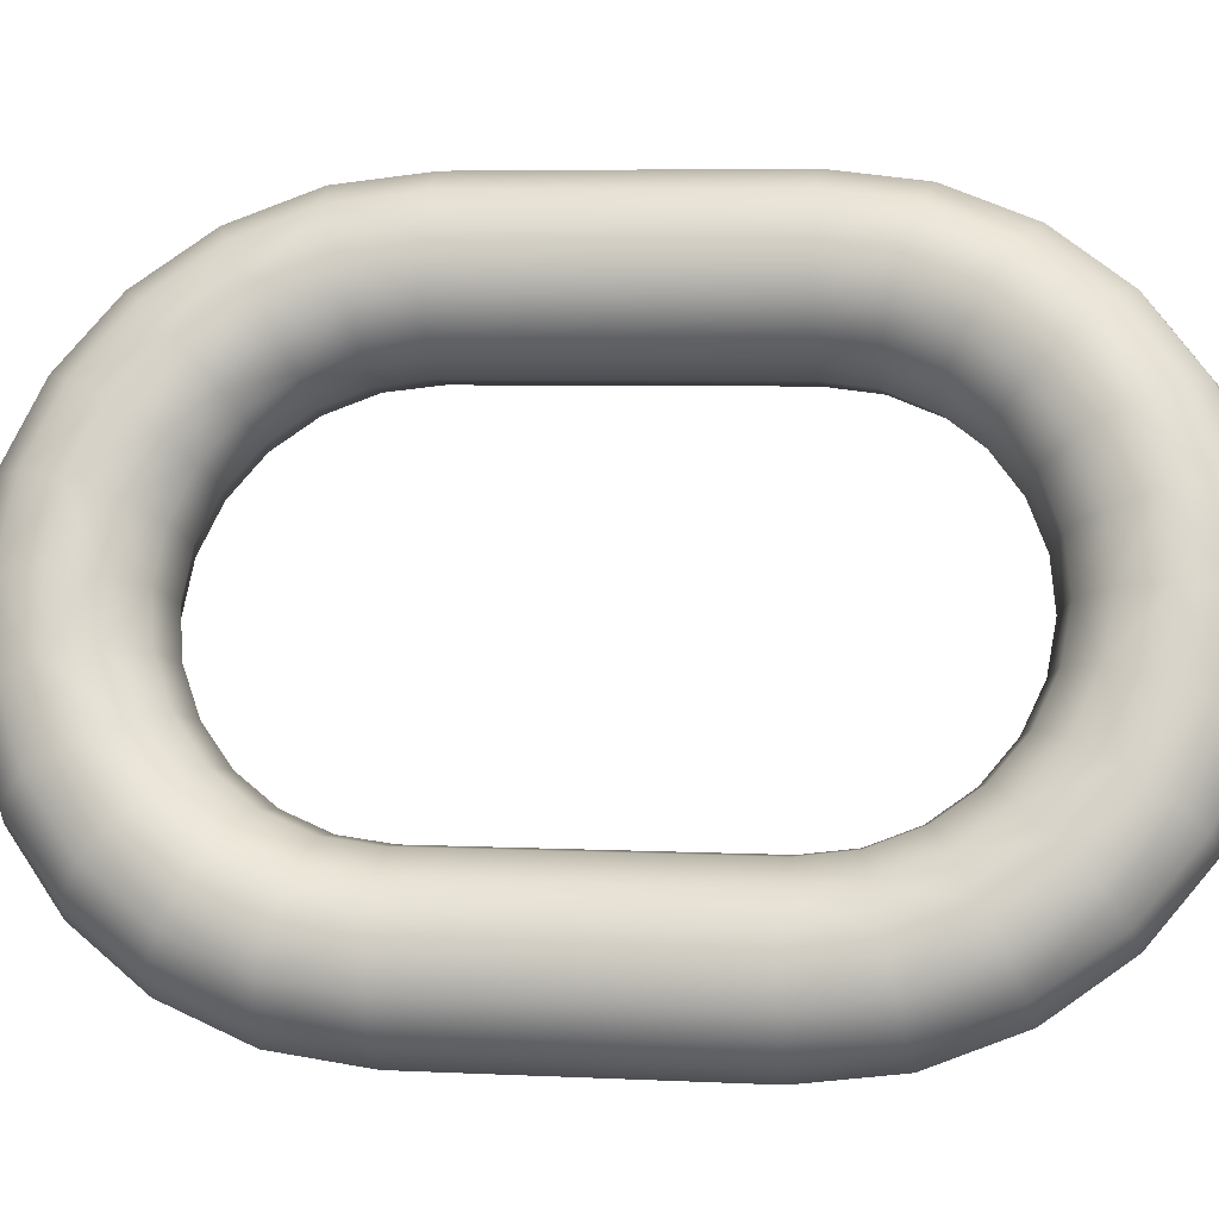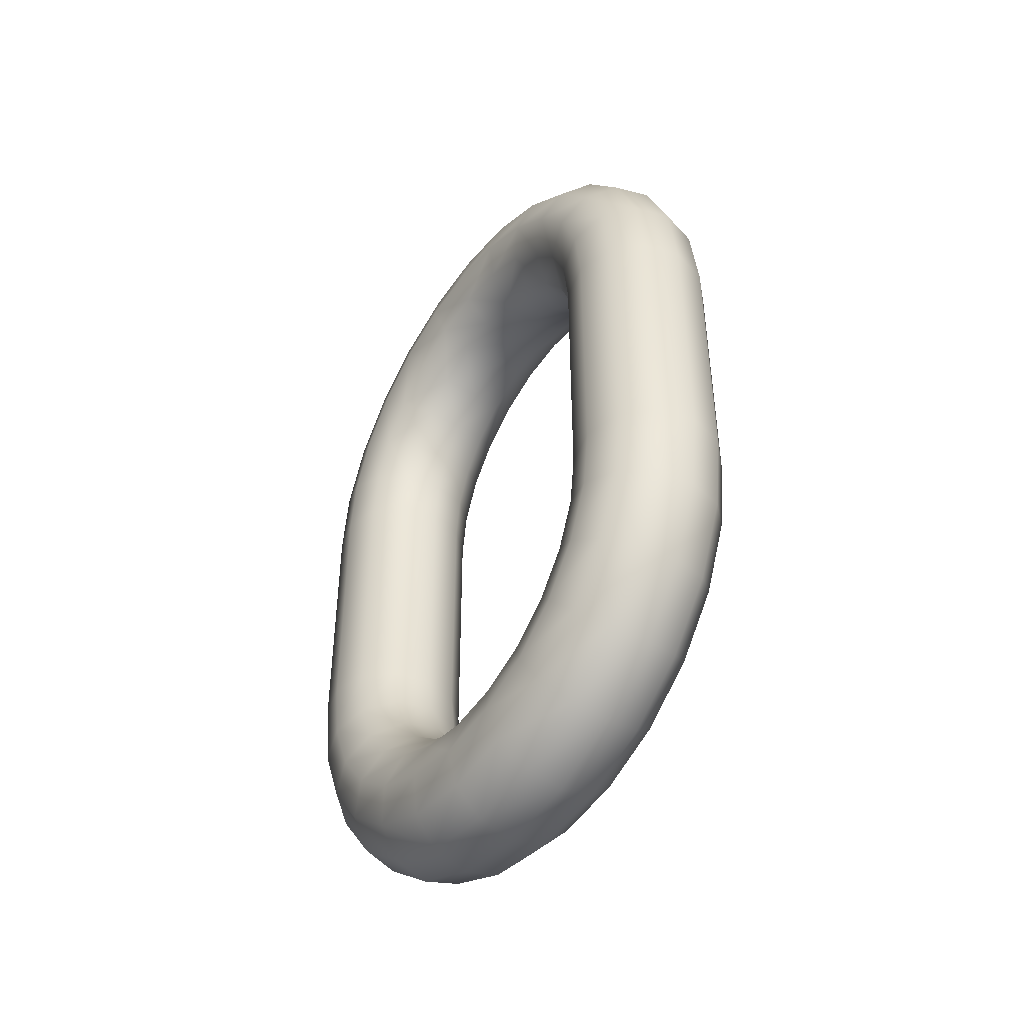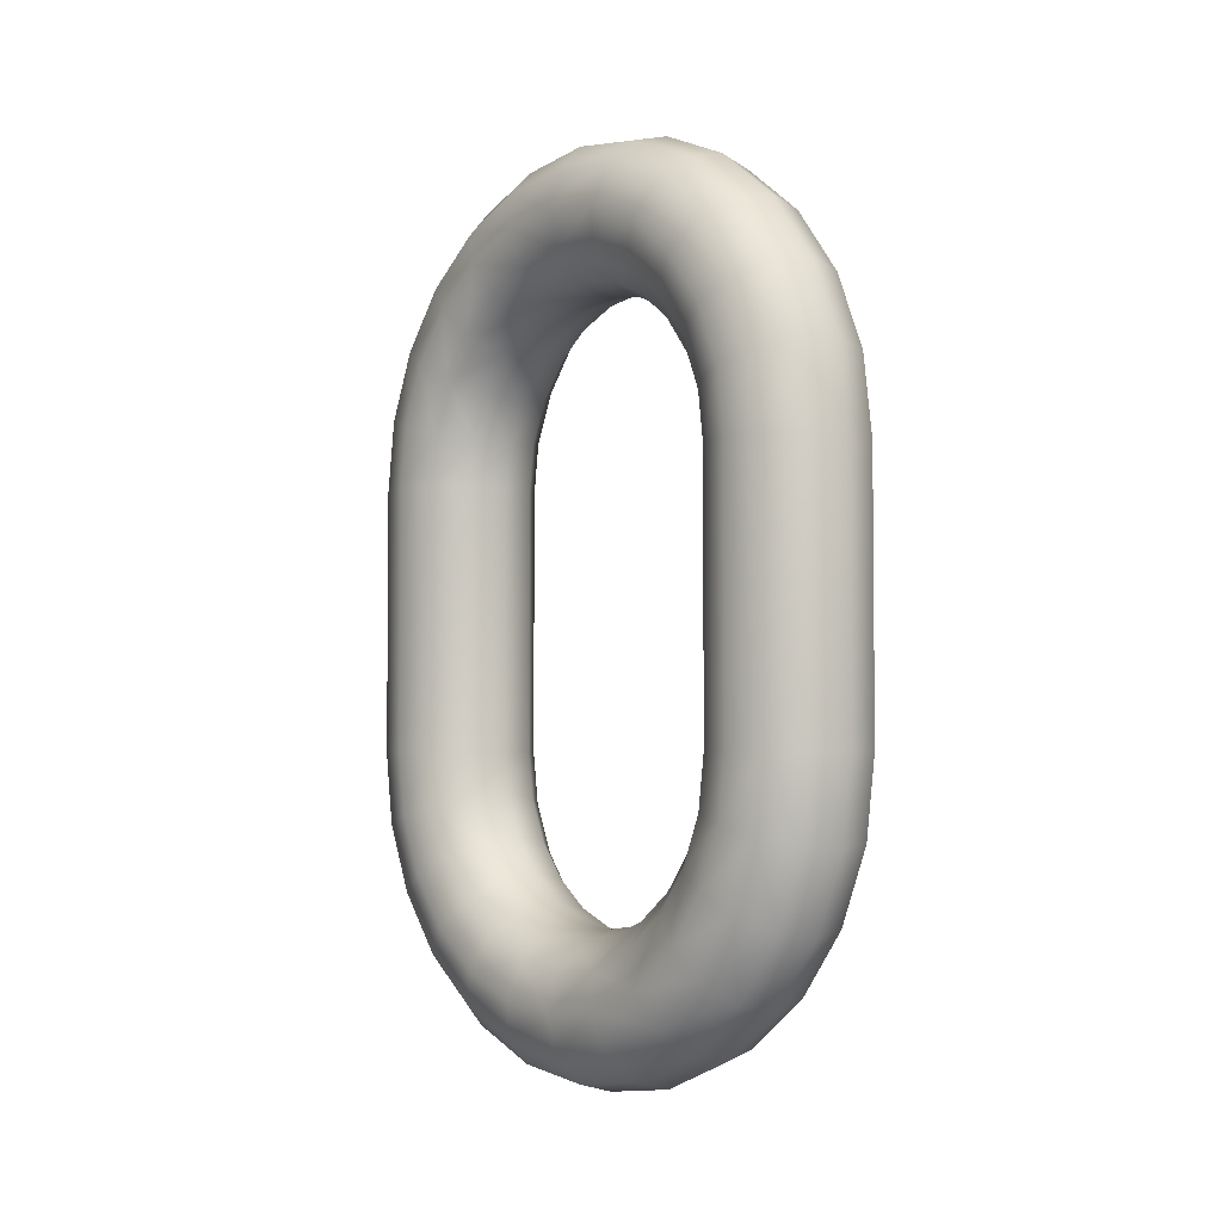
<metadata>
{"format":"obj","ext":"obj","renderer":"f3d","projection":"perspective","resolution":1024,"background":"white","views":[{"elev":5.4,"azim":-81.2,"up":"+Z"},{"elev":-45.2,"azim":167.9,"up":"+Y"},{"elev":-3.7,"azim":162.9,"up":"+Y"}]}
</metadata>
<code>
v -0.5343 5.013 -2.021
v -0.534 5.013 -2.019
v -0.5342 5.016 -2.02
v -0.5319 5.013 -2.024
v -0.5335 5.013 -2.023
v -0.5336 5.015 -2.023
v -0.528 5.013 -2.024
v -0.5299 5.013 -2.025
v -0.53 5.015 -2.025
v -0.5267 5.017 -2.021
v -0.5265 5.013 -2.02
v -0.5268 5.013 -2.022
v -0.5291 5.017 -2.018
v -0.5289 5.013 -2.017
v -0.5273 5.013 -2.018
v -0.533 5.017 -2.018
v -0.5311 5.017 -2.017
v -0.5317 5.021 -2.019
v -0.5344 5.016 -2.022
v -0.5346 5.019 -2.021
v -0.532 5.015 -2.025
v -0.534 5.018 -2.024
v -0.5303 5.018 -2.026
v -0.5272 5.02 -2.022
v -0.5269 5.016 -2.023
v -0.5275 5.017 -2.019
v -0.5328 5.013 -2.018
v -0.5309 5.013 -2.017
v -0.5281 5.016 -2.024
v -0.5285 5.018 -2.025
v -0.5274 5.019 -2.024
v -0.5281 5.021 -2.02
v -0.5344 5.023 -2.022
v -0.5335 5.02 -2.019
v -0.5354 5.022 -2.023
v -0.5354 5.021 -2.024
v -0.5348 5.018 -2.023
v -0.5328 5.019 -2.027
v -0.5323 5.017 -2.025
v -0.5309 5.02 -2.027
v -0.5282 5.022 -2.026
v -0.5281 5.023 -2.024
v -0.5307 5.025 -2.022
v -0.5297 5.021 -2.019
v -0.5327 5.024 -2.021
v -0.532 5.027 -2.025
v -0.5355 5.026 -2.024
v -0.5363 5.022 -2.026
v -0.5352 5.021 -2.027
v -0.5345 5.02 -2.026
v -0.5316 5.021 -2.029
v -0.5292 5.021 -2.027
v -0.5292 5.024 -2.028
v -0.5291 5.024 -2.023
v -0.5293 5.026 -2.027
v -0.5339 5.027 -2.024
v -0.5354 5.028 -2.028
v -0.5364 5.024 -2.025
v -0.5369 5.027 -2.028
v -0.5376 5.025 -2.028
v -0.5373 5.023 -2.028
v -0.5343 5.021 -2.03
v -0.5335 5.021 -2.028
v -0.5325 5.022 -2.031
v -0.531 5.023 -2.031
v -0.53 5.022 -2.029
v -0.5303 5.025 -2.031
v -0.5318 5.028 -2.029
v -0.5303 5.027 -2.026
v -0.5335 5.029 -2.028
v -0.5352 5.03 -2.032
v -0.5383 5.028 -2.031
v -0.5383 5.024 -2.031
v -0.537 5.022 -2.032
v -0.5361 5.022 -2.029
v -0.5352 5.022 -2.032
v -0.5334 5.022 -2.033
v -0.532 5.024 -2.034
v -0.5306 5.027 -2.03
v -0.5316 5.026 -2.034
v -0.532 5.028 -2.034
v -0.537 5.029 -2.032
v -0.5368 5.029 -2.036
v -0.54 5.025 -2.034
v -0.5388 5.026 -2.031
v -0.5394 5.023 -2.034
v -0.5379 5.022 -2.034
v -0.5343 5.022 -2.035
v -0.5328 5.025 -2.037
v -0.5335 5.027 -2.037
v -0.5349 5.028 -2.037
v -0.5334 5.029 -2.033
v -0.5398 5.027 -2.034
v -0.5411 5.026 -2.038
v -0.5386 5.028 -2.035
v -0.5412 5.024 -2.037
v -0.5403 5.022 -2.036
v -0.5387 5.021 -2.036
v -0.5368 5.021 -2.036
v -0.536 5.021 -2.034
v -0.5341 5.022 -2.039
v -0.5331 5.023 -2.036
v -0.534 5.024 -2.04
v -0.5348 5.026 -2.04
v -0.5383 5.027 -2.04
v -0.54 5.027 -2.039
v -0.5413 5.024 -2.042
v -0.5422 5.023 -2.04
v -0.5412 5.021 -2.038
v -0.5375 5.019 -2.038
v -0.5358 5.02 -2.039
v -0.5351 5.021 -2.037
v -0.5349 5.021 -2.041
v -0.536 5.023 -2.043
v -0.5364 5.027 -2.04
v -0.5377 5.024 -2.043
v -0.5423 5.021 -2.044
v -0.5396 5.025 -2.043
v -0.5422 5.022 -2.039
v -0.5431 5.02 -2.043
v -0.5418 5.018 -2.039
v -0.54 5.018 -2.039
v -0.5395 5.02 -2.038
v -0.5364 5.018 -2.04
v -0.5355 5.018 -2.042
v -0.535 5.022 -2.042
v -0.5368 5.02 -2.045
v -0.5386 5.021 -2.046
v -0.5429 5.017 -2.046
v -0.543 5.019 -2.041
v -0.5437 5.017 -2.044
v -0.5434 5.016 -2.042
v -0.5422 5.016 -2.04
v -0.5384 5.015 -2.04
v -0.538 5.017 -2.039
v -0.5367 5.015 -2.041
v -0.5357 5.019 -2.044
v -0.536 5.016 -2.043
v -0.5374 5.017 -2.047
v -0.5393 5.017 -2.047
v -0.5406 5.021 -2.045
v -0.5431 5.013 -2.046
v -0.5413 5.017 -2.047
v -0.5436 5.013 -2.042
v -0.5404 5.015 -2.04
v -0.5424 5.013 -2.041
v -0.5405 5.013 -2.04
v -0.5369 5.013 -2.042
v -0.5362 5.016 -2.045
v -0.5361 5.013 -2.043
v -0.5364 5.013 -2.045
v -0.5376 5.013 -2.047
v -0.5415 5.013 -2.048
v -0.5439 5.013 -2.044
v -0.5291 4.995 -2.018
v -0.5275 4.995 -2.019
v -0.5273 4.999 -2.018
v -0.5267 4.995 -2.021
v -0.5265 4.999 -2.02
v -0.5269 4.996 -2.023
v -0.5268 4.999 -2.022
v -0.5281 4.996 -2.024
v -0.528 4.999 -2.024
v -0.53 4.997 -2.025
v -0.5299 4.999 -2.025
v -0.532 4.997 -2.025
v -0.5319 4.999 -2.024
v -0.5336 4.997 -2.023
v -0.5335 4.999 -2.023
v -0.5344 4.996 -2.022
v -0.5343 4.999 -2.021
v -0.5342 4.996 -2.02
v -0.533 4.995 -2.018
v -0.5328 4.999 -2.018
v -0.5311 4.995 -2.017
v -0.5309 4.999 -2.017
v -0.5297 4.991 -2.019
v -0.5281 4.991 -2.02
v -0.5272 4.992 -2.022
v -0.5274 4.993 -2.024
v -0.5285 4.994 -2.025
v -0.5303 4.995 -2.026
v -0.5323 4.995 -2.025
v -0.534 4.995 -2.024
v -0.5348 4.994 -2.023
v -0.5346 4.993 -2.021
v -0.5335 4.992 -2.019
v -0.5317 4.991 -2.019
v -0.5307 4.988 -2.022
v -0.5291 4.988 -2.023
v -0.5281 4.989 -2.024
v -0.5282 4.99 -2.026
v -0.5292 4.992 -2.027
v -0.5309 4.993 -2.027
v -0.5328 4.993 -2.027
v -0.5345 4.993 -2.026
v -0.5354 4.992 -2.024
v -0.5354 4.99 -2.023
v -0.5344 4.989 -2.022
v -0.5327 4.988 -2.021
v -0.532 4.985 -2.025
v -0.5303 4.985 -2.026
v -0.5293 4.987 -2.027
v -0.5292 4.988 -2.028
v -0.53 4.99 -2.029
v -0.5316 4.991 -2.029
v -0.5335 4.992 -2.028
v -0.5352 4.991 -2.027
v -0.5363 4.99 -2.026
v -0.5364 4.988 -2.025
v -0.5355 4.987 -2.024
v -0.5339 4.985 -2.024
v -0.5335 4.983 -2.028
v -0.5318 4.984 -2.029
v -0.5306 4.985 -2.03
v -0.5303 4.987 -2.031
v -0.531 4.989 -2.031
v -0.5325 4.99 -2.031
v -0.5343 4.991 -2.03
v -0.5361 4.99 -2.029
v -0.5373 4.989 -2.028
v -0.5376 4.987 -2.028
v -0.5369 4.985 -2.028
v -0.5354 4.984 -2.028
v -0.5352 4.983 -2.032
v -0.5334 4.983 -2.033
v -0.532 4.985 -2.034
v -0.5316 4.987 -2.034
v -0.532 4.989 -2.034
v -0.5334 4.99 -2.033
v -0.5352 4.991 -2.032
v -0.537 4.99 -2.032
v -0.5383 4.989 -2.031
v -0.5388 4.987 -2.031
v -0.5383 4.985 -2.031
v -0.537 4.983 -2.032
v -0.5368 4.983 -2.036
v -0.5349 4.984 -2.037
v -0.5335 4.985 -2.037
v -0.5328 4.987 -2.037
v -0.5331 4.989 -2.036
v -0.5343 4.99 -2.035
v -0.536 4.991 -2.034
v -0.5379 4.99 -2.034
v -0.5394 4.989 -2.034
v -0.54 4.987 -2.034
v -0.5398 4.985 -2.034
v -0.5386 4.984 -2.035
v -0.5383 4.985 -2.04
v -0.5364 4.985 -2.04
v -0.5348 4.987 -2.04
v -0.534 4.988 -2.04
v -0.5341 4.99 -2.039
v -0.5351 4.991 -2.037
v -0.5368 4.992 -2.036
v -0.5387 4.991 -2.036
v -0.5403 4.99 -2.036
v -0.5412 4.988 -2.037
v -0.5411 4.987 -2.038
v -0.54 4.985 -2.039
v -0.5396 4.988 -2.043
v -0.5377 4.988 -2.043
v -0.536 4.989 -2.043
v -0.535 4.99 -2.042
v -0.5349 4.992 -2.041
v -0.5358 4.993 -2.039
v -0.5375 4.993 -2.038
v -0.5395 4.993 -2.038
v -0.5412 4.992 -2.038
v -0.5422 4.99 -2.039
v -0.5422 4.989 -2.04
v -0.5413 4.988 -2.042
v -0.5406 4.991 -2.045
v -0.5386 4.991 -2.046
v -0.5368 4.992 -2.045
v -0.5357 4.993 -2.044
v -0.5355 4.994 -2.042
v -0.5364 4.995 -2.04
v -0.538 4.995 -2.039
v -0.54 4.995 -2.039
v -0.5418 4.994 -2.039
v -0.543 4.993 -2.041
v -0.5431 4.992 -2.043
v -0.5423 4.991 -2.044
v -0.5413 4.995 -2.047
v -0.5393 4.995 -2.047
v -0.5374 4.995 -2.047
v -0.5362 4.996 -2.045
v -0.536 4.996 -2.043
v -0.5367 4.997 -2.041
v -0.5384 4.997 -2.04
v -0.5404 4.997 -2.04
v -0.5422 4.996 -2.04
v -0.5434 4.996 -2.042
v -0.5437 4.995 -2.044
v -0.5429 4.995 -2.046
v -0.5415 4.999 -2.048
v -0.5395 4.999 -2.048
v -0.5376 4.999 -2.047
v -0.5364 4.999 -2.045
v -0.5361 4.999 -2.043
v -0.5369 4.999 -2.042
v -0.5385 4.999 -2.04
v -0.5405 4.999 -2.04
v -0.5424 4.999 -2.041
v -0.5436 4.999 -2.042
v -0.5439 4.999 -2.044
v -0.5431 4.999 -2.046
v -0.5395 5.013 -2.048
v -0.5385 5.013 -2.04
v -0.534 4.999 -2.019
v -0.5289 4.999 -2.017
f 1 2 3
f 4 5 6
f 7 8 9
f 10 11 12
f 13 14 15
f 16 17 18
f 19 3 20
f 21 6 22
f 23 9 21
f 24 10 25
f 26 10 24
f 16 27 28
f 2 27 16
f 5 1 19
f 8 4 21
f 12 7 29
f 26 15 11
f 18 17 13
f 20 3 16
f 22 6 19
f 30 29 9
f 31 25 29
f 13 26 32
f 28 14 13
f 33 34 18
f 35 20 34
f 36 37 20
f 22 37 36
f 38 39 22
f 40 23 39
f 30 23 40
f 41 31 30
f 24 31 41
f 32 24 42
f 43 44 32
f 18 44 43
f 45 43 46
f 35 33 47
f 48 36 35
f 49 50 36
f 38 50 49
f 51 40 38
f 52 40 51
f 53 41 52
f 42 41 53
f 54 42 55
f 46 43 54
f 47 33 45
f 47 56 57
f 58 47 59
f 48 58 60
f 49 48 61
f 62 63 49
f 64 51 63
f 65 66 51
f 53 66 65
f 55 53 67
f 68 69 55
f 70 46 69
f 56 46 70
f 57 70 71
f 60 59 72
f 73 61 60
f 74 75 61
f 62 75 74
f 64 62 76
f 65 64 77
f 67 65 78
f 79 67 80
f 68 79 81
f 71 70 68
f 72 59 57
f 82 71 83
f 84 85 72
f 73 85 84
f 74 73 86
f 76 74 87
f 88 77 76
f 78 77 88
f 89 80 78
f 90 81 80
f 91 92 81
f 83 71 92
f 93 72 82
f 94 93 95
f 96 84 93
f 97 86 84
f 98 87 86
f 99 100 87
f 88 100 99
f 101 102 88
f 103 89 102
f 104 90 89
f 91 90 104
f 105 83 91
f 106 95 83
f 107 106 105
f 96 94 108
f 109 97 96
f 98 97 109
f 110 99 98
f 111 112 99
f 101 112 111
f 103 101 113
f 114 104 103
f 115 104 114
f 105 115 116
f 94 106 107
f 117 107 118
f 119 108 120
f 121 109 119
f 122 123 109
f 110 123 122
f 124 111 110
f 125 113 111
f 126 113 125
f 127 114 126
f 116 114 127
f 118 116 128
f 108 107 117
f 120 117 129
f 130 120 131
f 121 130 132
f 122 121 133
f 134 135 122
f 124 135 134
f 125 124 136
f 137 125 138
f 139 127 137
f 140 128 127
f 141 128 140
f 129 117 141
f 142 129 143
f 144 132 131
f 133 132 144
f 145 133 146
f 134 145 147
f 148 136 134
f 138 136 148
f 149 138 150
f 139 149 151
f 140 139 152
f 153 143 140
f 154 131 129
f 155 156 157
f 156 158 159
f 158 160 161
f 160 162 163
f 162 164 165
f 164 166 167
f 166 168 169
f 168 170 171
f 171 170 172
f 172 173 174
f 174 173 175
f 176 175 155
f 177 178 156
f 178 179 158
f 158 179 180
f 160 180 181
f 162 181 182
f 182 183 166
f 183 184 168
f 168 184 185
f 185 186 172
f 172 186 187
f 187 188 175
f 175 188 177
f 177 189 190
f 178 190 191
f 179 191 192
f 180 192 193
f 181 193 194
f 194 195 183
f 195 196 184
f 184 196 197
f 197 198 186
f 186 198 199
f 187 199 200
f 188 200 189
f 189 201 202
f 202 203 191
f 191 203 204
f 192 204 205
f 193 205 206
f 206 207 195
f 207 208 196
f 208 209 197
f 197 209 210
f 210 211 199
f 211 212 200
f 200 212 201
f 213 214 202
f 214 215 203
f 203 215 216
f 204 216 217
f 217 218 206
f 218 219 207
f 207 219 220
f 220 221 209
f 221 222 210
f 210 222 223
f 223 224 212
f 212 224 213
f 225 226 214
f 214 226 227
f 215 227 228
f 228 229 217
f 217 229 230
f 218 230 231
f 219 231 232
f 232 233 221
f 233 234 222
f 222 234 235
f 223 235 236
f 224 236 225
f 237 238 226
f 226 238 239
f 227 239 240
f 228 240 241
f 241 242 230
f 242 243 231
f 243 244 232
f 232 244 245
f 245 246 234
f 234 246 247
f 247 248 236
f 236 248 237
f 249 250 238
f 250 251 239
f 251 252 240
f 252 253 241
f 241 253 254
f 254 255 243
f 243 255 256
f 244 256 257
f 245 257 258
f 258 259 247
f 247 259 260
f 248 260 249
f 261 262 250
f 262 263 251
f 263 264 252
f 252 264 265
f 253 265 266
f 266 267 255
f 255 267 268
f 268 269 257
f 269 270 258
f 270 271 259
f 259 271 272
f 260 272 261
f 273 274 262
f 262 274 275
f 275 276 264
f 264 276 277
f 265 277 278
f 278 279 267
f 267 279 280
f 268 280 281
f 281 282 270
f 282 283 271
f 283 284 272
f 284 273 261
f 285 286 274
f 274 286 287
f 287 288 276
f 288 289 277
f 289 290 278
f 290 291 279
f 279 291 292
f 292 293 281
f 293 294 282
f 282 294 295
f 295 296 284
f 284 296 285
f 285 297 298
f 286 298 299
f 299 300 288
f 288 300 301
f 289 301 302
f 290 302 303
f 303 304 292
f 292 304 305
f 305 306 294
f 294 306 307
f 307 308 296
f 308 297 285
f 300 151 150
f 299 152 151
f 298 309 152
f 297 153 309
f 308 142 153
f 307 154 142
f 306 144 154
f 305 146 144
f 304 147 146
f 303 310 147
f 302 148 310
f 301 150 148
f 11 159 161
f 161 163 7
f 163 165 8
f 8 165 167
f 167 169 5
f 169 171 1
f 171 311 2
f 311 174 27
f 174 176 28
f 176 312 14
f 312 157 15
f 157 159 11
f 19 1 3
f 21 4 6
f 29 7 9
f 25 10 12
f 26 13 15
f 34 16 18
f 37 19 20
f 39 21 22
f 39 23 21
f 31 24 25
f 32 26 24
f 17 16 28
f 3 2 16
f 6 5 19
f 9 8 21
f 25 12 29
f 10 26 11
f 44 18 13
f 34 20 16
f 37 22 19
f 23 30 9
f 30 31 29
f 44 13 32
f 17 28 13
f 45 33 18
f 33 35 34
f 35 36 20
f 50 22 36
f 50 38 22
f 38 40 39
f 52 30 40
f 52 41 30
f 42 24 41
f 54 32 42
f 54 43 32
f 45 18 43
f 56 45 46
f 58 35 47
f 58 48 35
f 48 49 36
f 63 38 49
f 63 51 38
f 66 52 51
f 66 53 52
f 55 42 53
f 69 54 55
f 69 46 54
f 56 47 45
f 59 47 57
f 60 58 59
f 61 48 60
f 75 49 61
f 75 62 49
f 62 64 63
f 64 65 51
f 67 53 65
f 79 55 67
f 79 68 55
f 68 70 69
f 57 56 70
f 82 57 71
f 85 60 72
f 85 73 60
f 73 74 61
f 76 62 74
f 77 64 76
f 78 65 77
f 80 67 78
f 81 79 80
f 92 68 81
f 92 71 68
f 82 72 57
f 95 82 83
f 93 84 72
f 86 73 84
f 87 74 86
f 100 76 87
f 100 88 76
f 102 78 88
f 102 89 78
f 89 90 80
f 90 91 81
f 91 83 92
f 95 93 82
f 106 94 95
f 94 96 93
f 96 97 84
f 97 98 86
f 98 99 87
f 112 88 99
f 112 101 88
f 101 103 102
f 103 104 89
f 115 91 104
f 115 105 91
f 105 106 83
f 118 107 105
f 119 96 108
f 119 109 96
f 123 98 109
f 123 110 98
f 110 111 99
f 113 101 111
f 126 103 113
f 126 114 103
f 116 115 114
f 118 105 116
f 108 94 107
f 141 117 118
f 130 119 120
f 130 121 119
f 121 122 109
f 135 110 122
f 135 124 110
f 124 125 111
f 137 126 125
f 137 127 126
f 128 116 127
f 141 118 128
f 120 108 117
f 131 120 129
f 132 130 131
f 133 121 132
f 145 122 133
f 145 134 122
f 136 124 134
f 138 125 136
f 149 137 138
f 149 139 137
f 139 140 127
f 143 141 140
f 143 129 141
f 153 142 143
f 154 144 131
f 146 133 144
f 147 145 146
f 310 134 147
f 310 148 134
f 150 138 148
f 151 149 150
f 152 139 151
f 309 140 152
f 309 153 140
f 142 154 129
f 312 155 157
f 157 156 159
f 159 158 161
f 161 160 163
f 163 162 165
f 165 164 167
f 167 166 169
f 169 168 171
f 311 171 172
f 311 172 174
f 176 174 175
f 312 176 155
f 155 177 156
f 156 178 158
f 160 158 180
f 162 160 181
f 164 162 182
f 164 182 166
f 166 183 168
f 170 168 185
f 170 185 172
f 173 172 187
f 173 187 175
f 155 175 177
f 178 177 190
f 179 178 191
f 180 179 192
f 181 180 193
f 182 181 194
f 182 194 183
f 183 195 184
f 185 184 197
f 185 197 186
f 187 186 199
f 188 187 200
f 177 188 189
f 190 189 202
f 190 202 191
f 192 191 204
f 193 192 205
f 194 193 206
f 194 206 195
f 195 207 196
f 196 208 197
f 198 197 210
f 198 210 199
f 199 211 200
f 189 200 201
f 201 213 202
f 202 214 203
f 204 203 216
f 205 204 217
f 205 217 206
f 206 218 207
f 208 207 220
f 208 220 209
f 209 221 210
f 211 210 223
f 211 223 212
f 201 212 213
f 213 225 214
f 215 214 227
f 216 215 228
f 216 228 217
f 218 217 230
f 219 218 231
f 220 219 232
f 220 232 221
f 221 233 222
f 223 222 235
f 224 223 236
f 213 224 225
f 225 237 226
f 227 226 239
f 228 227 240
f 229 228 241
f 229 241 230
f 230 242 231
f 231 243 232
f 233 232 245
f 233 245 234
f 235 234 247
f 235 247 236
f 225 236 237
f 237 249 238
f 238 250 239
f 239 251 240
f 240 252 241
f 242 241 254
f 242 254 243
f 244 243 256
f 245 244 257
f 246 245 258
f 246 258 247
f 248 247 260
f 237 248 249
f 249 261 250
f 250 262 251
f 251 263 252
f 253 252 265
f 254 253 266
f 254 266 255
f 256 255 268
f 256 268 257
f 257 269 258
f 258 270 259
f 260 259 272
f 249 260 261
f 261 273 262
f 263 262 275
f 263 275 264
f 265 264 277
f 266 265 278
f 266 278 267
f 268 267 280
f 269 268 281
f 269 281 270
f 270 282 271
f 271 283 272
f 272 284 261
f 273 285 274
f 275 274 287
f 275 287 276
f 276 288 277
f 277 289 278
f 278 290 279
f 280 279 292
f 280 292 281
f 281 293 282
f 283 282 295
f 283 295 284
f 273 284 285
f 286 285 298
f 287 286 299
f 287 299 288
f 289 288 301
f 290 289 302
f 291 290 303
f 291 303 292
f 293 292 305
f 293 305 294
f 295 294 307
f 295 307 296
f 296 308 285
f 301 300 150
f 300 299 151
f 299 298 152
f 298 297 309
f 297 308 153
f 308 307 142
f 307 306 154
f 306 305 144
f 305 304 146
f 304 303 147
f 303 302 310
f 302 301 148
f 12 11 161
f 12 161 7
f 7 163 8
f 4 8 167
f 4 167 5
f 5 169 1
f 1 171 2
f 2 311 27
f 27 174 28
f 28 176 14
f 14 312 15
f 15 157 11

</code>
